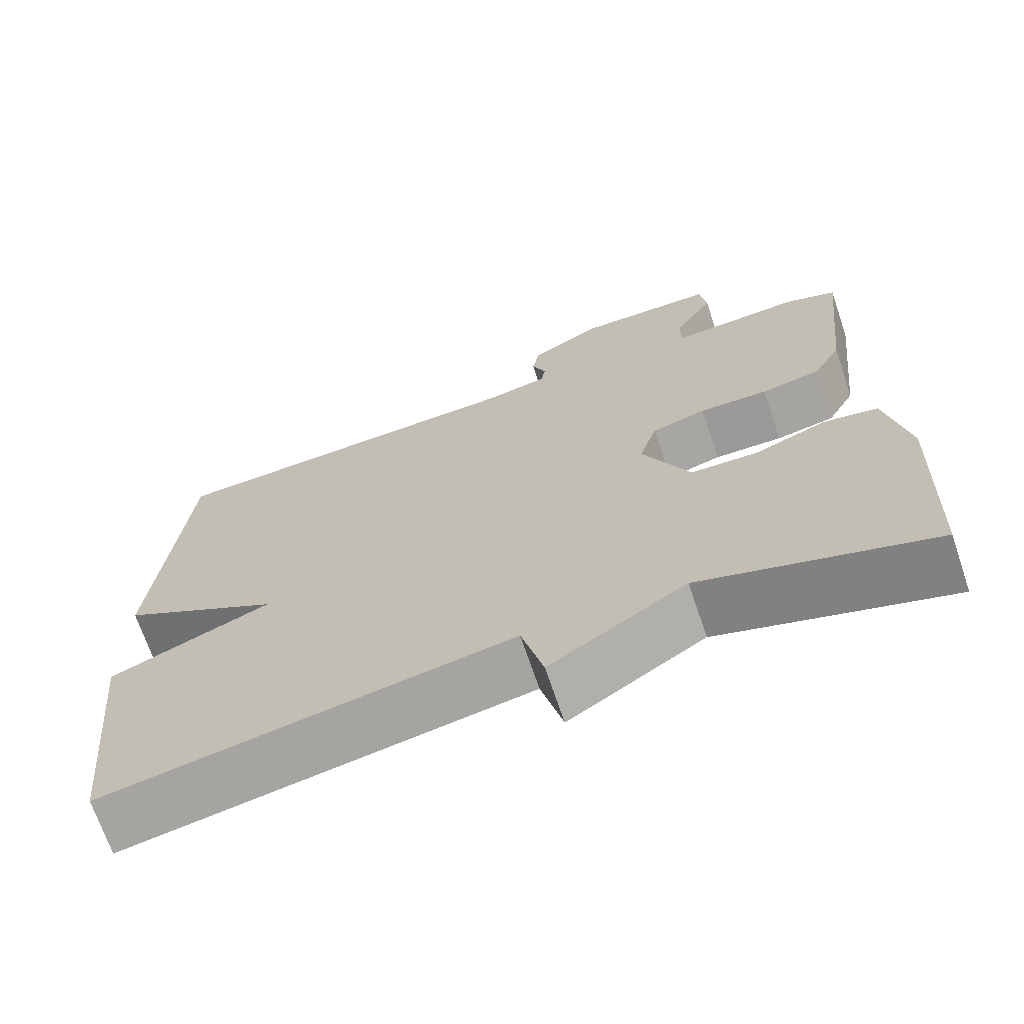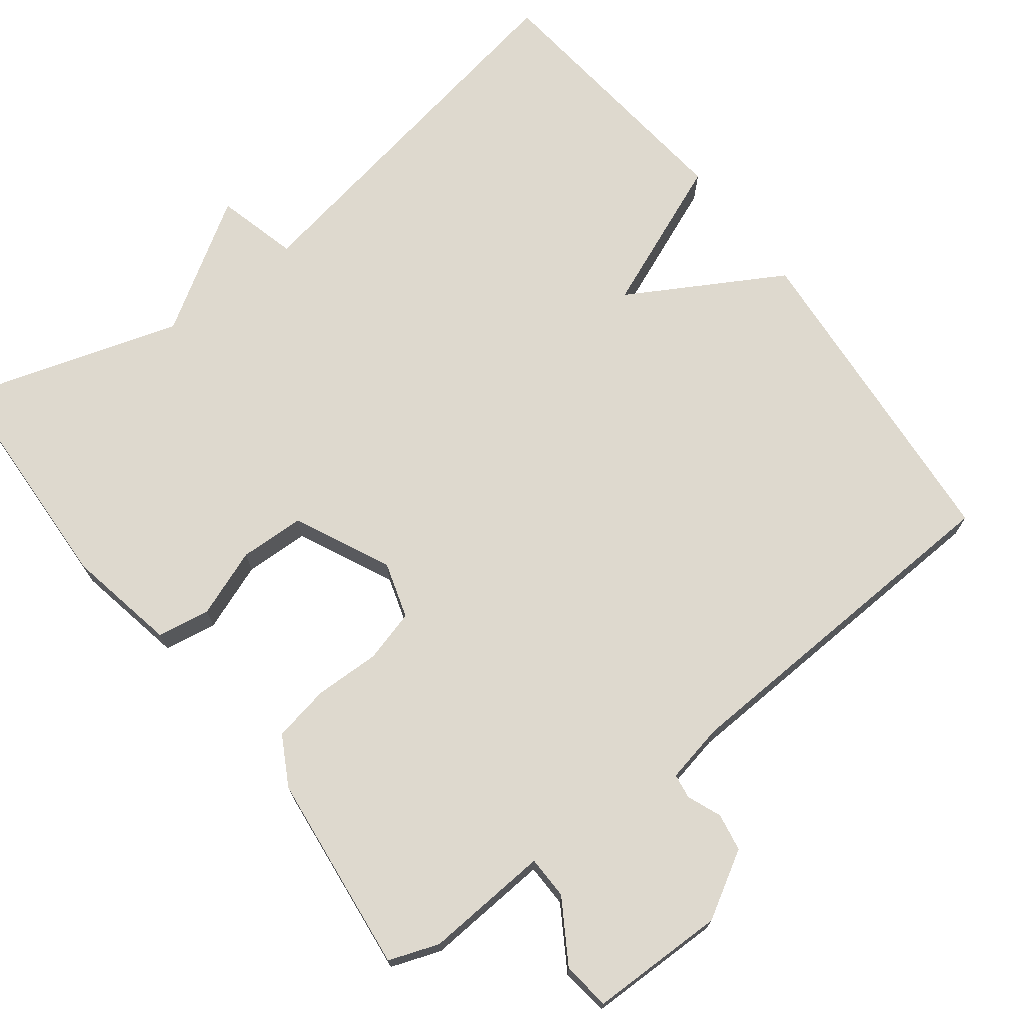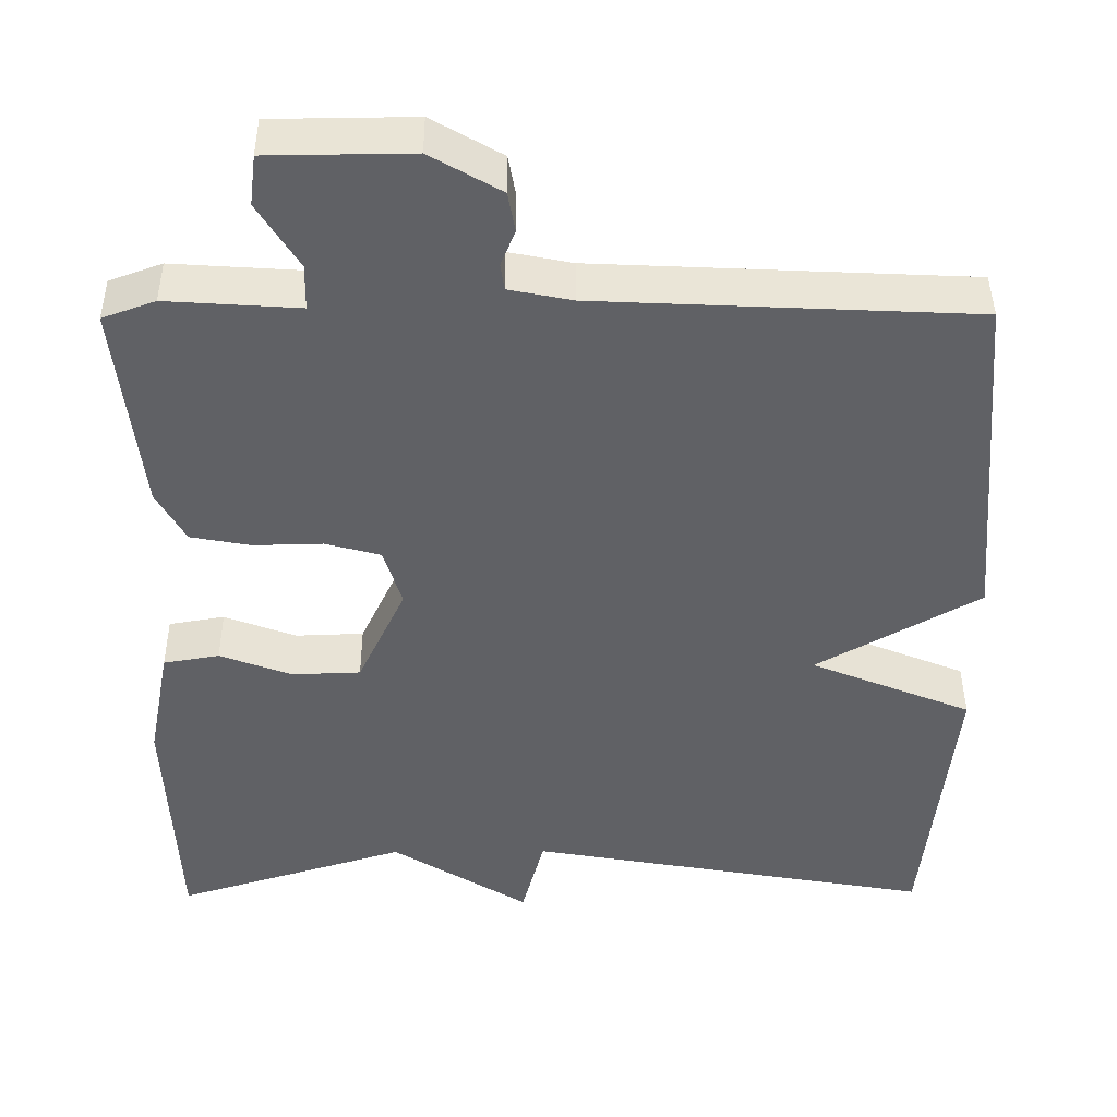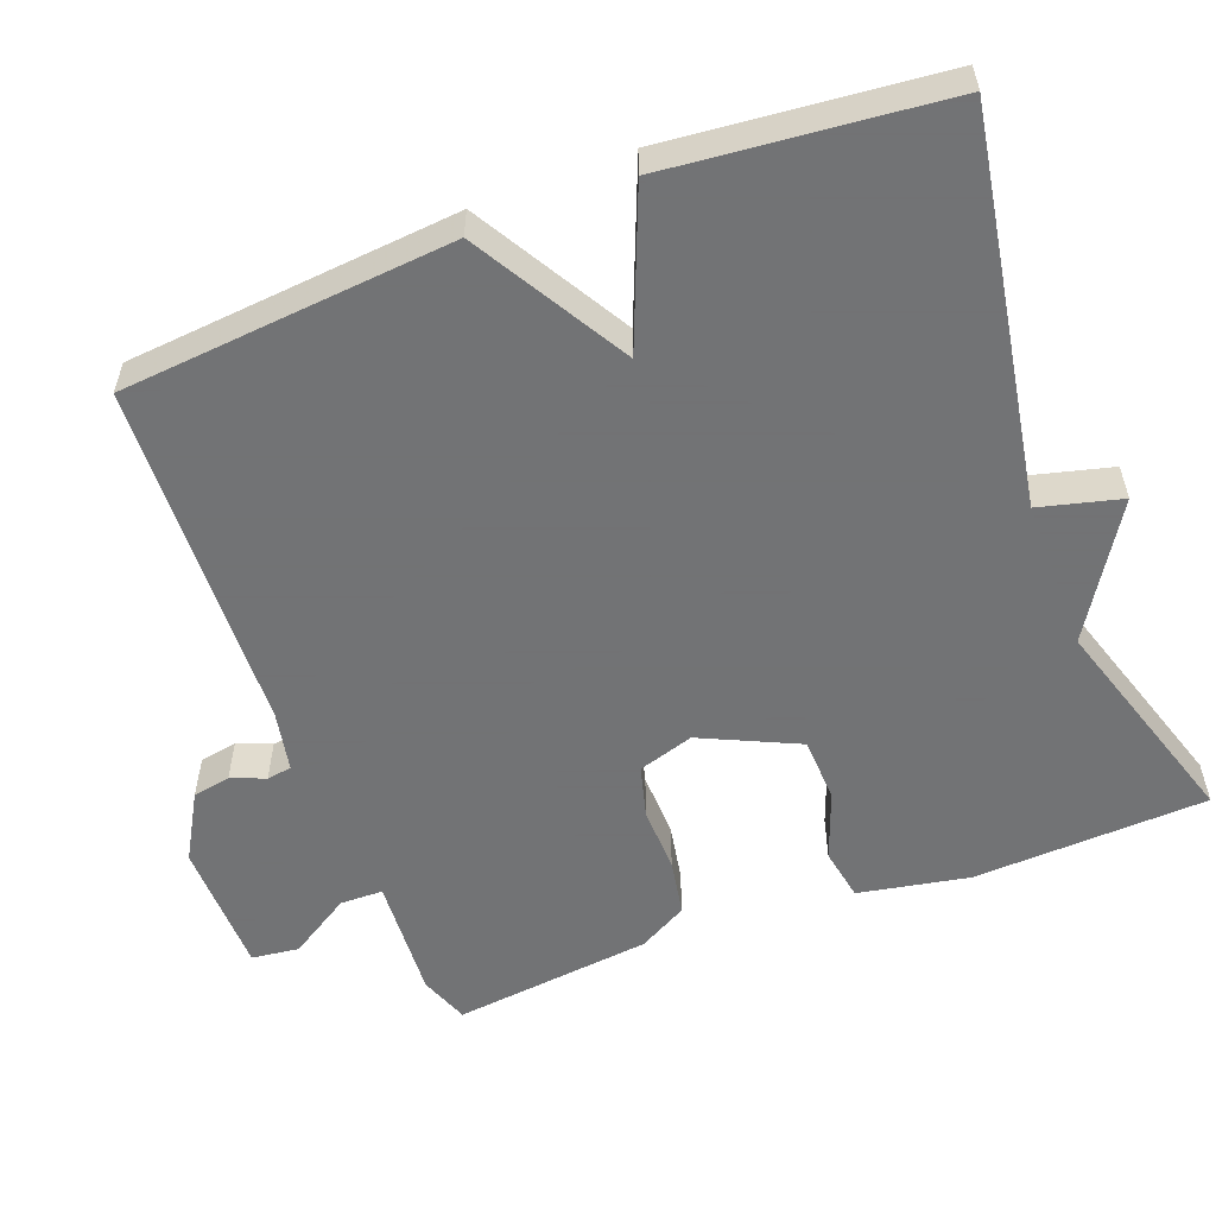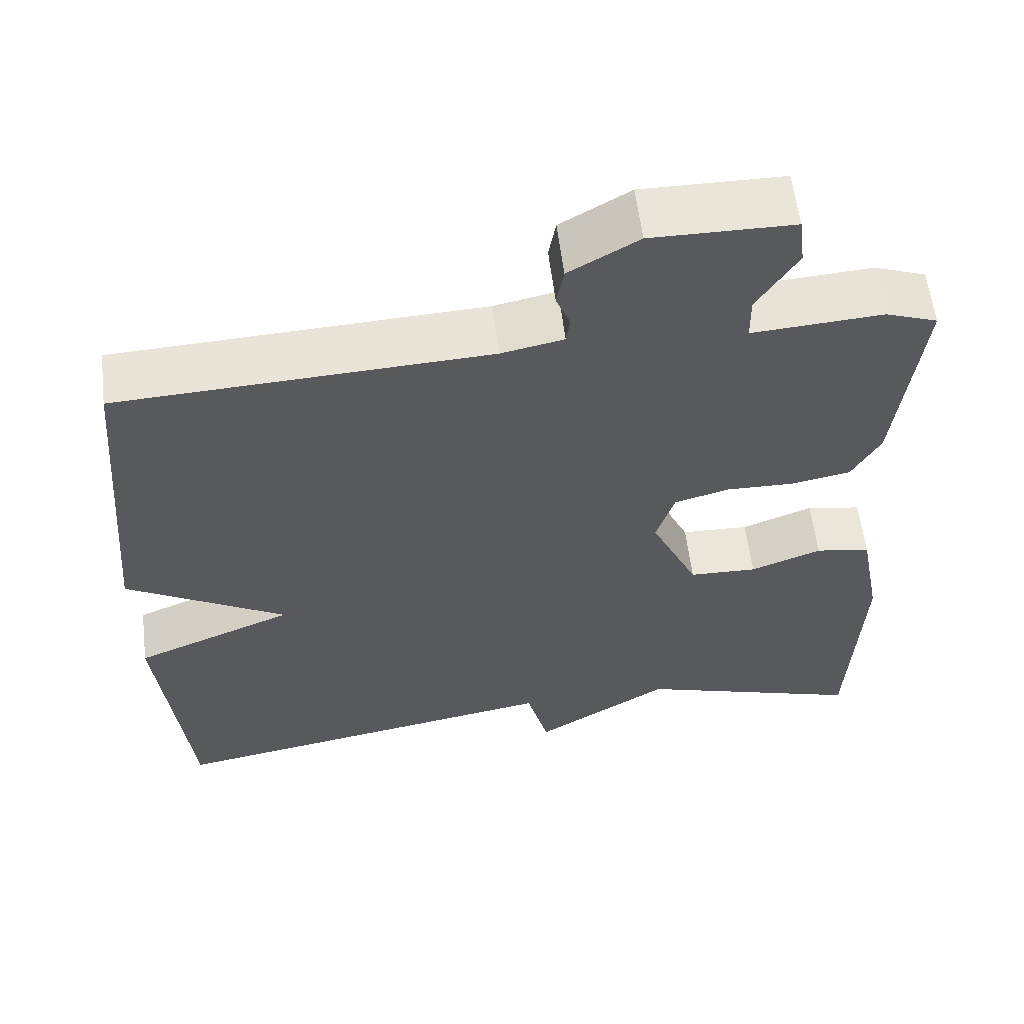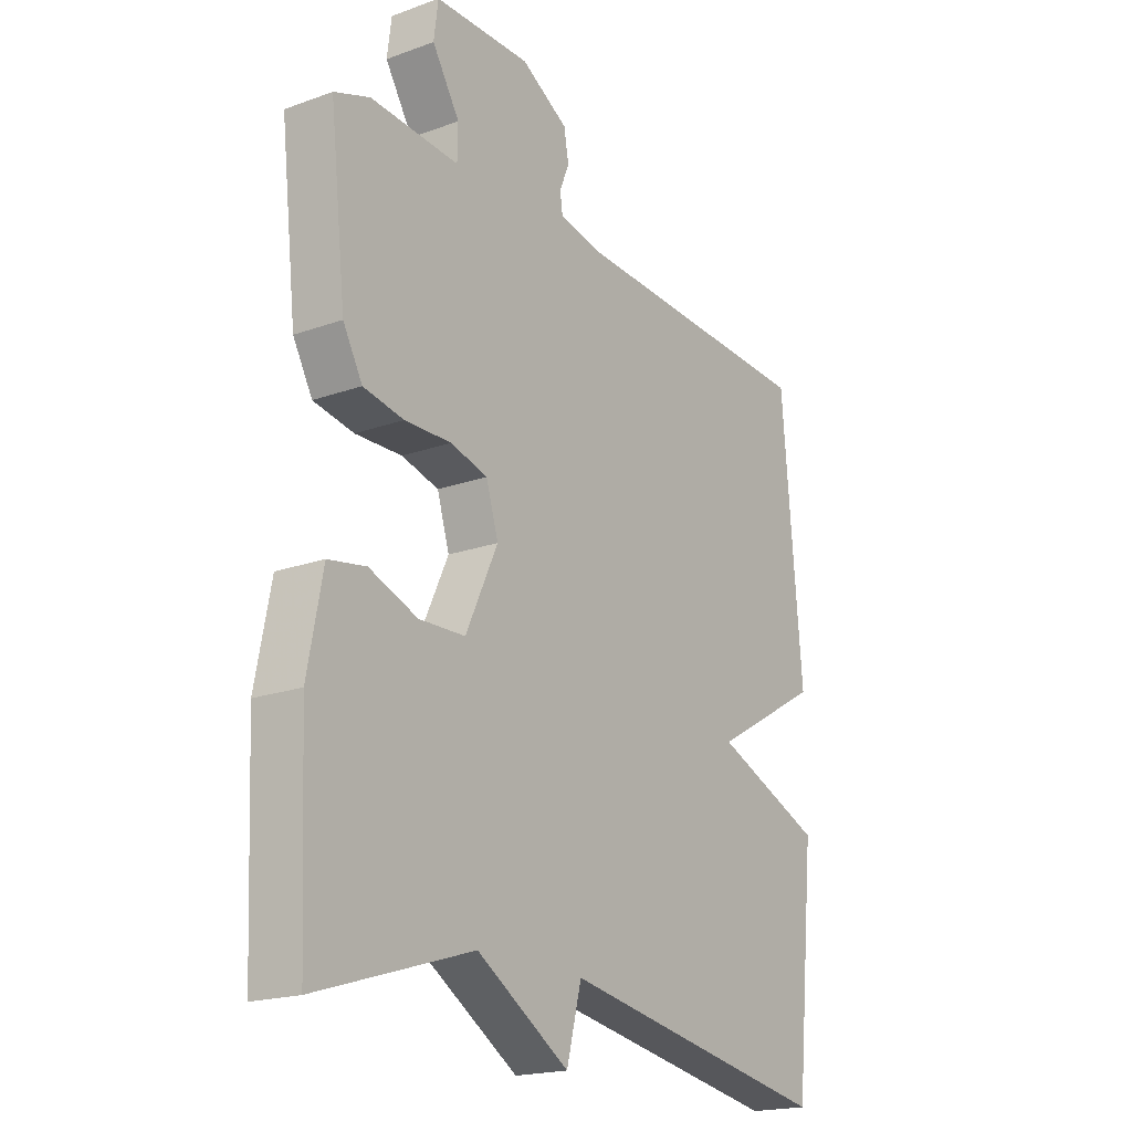
<metadata>
{"format":"obj","ext":"obj","renderer":"f3d","projection":"perspective","resolution":1024,"background":"white","views":[{"elev":-69.6,"azim":-161.3,"up":"+Z"},{"elev":71.6,"azim":-37.5,"up":"+Y"},{"elev":42.8,"azim":-0.4,"up":"+Z"},{"elev":-55.7,"azim":111.0,"up":"+Y"},{"elev":58.8,"azim":173.1,"up":"+Z"},{"elev":-19.3,"azim":-55.9,"up":"+Z"}]}
</metadata>
<code>
v 0.5 0.07 -0.5
v -0.01 0.07 -0.41
v -0.038 0.07 -0.518
v -0.21 0.07 -0.41
v -0.5 0.07 -0.5
v -0.514 0.07 -0.19
v -0.486 0.07 -0.044
v -0.416 0.07 -0.032
v -0.326 0.07 -0.066
v -0.24 0.07 -0.063
v -0.18 0.07 0.065
v -0.203 0.07 0.139
v -0.272 0.07 0.158
v -0.359 0.07 0.156
v -0.434 0.07 0.17
v -0.47 0.07 0.235
v -0.5 0.07 0.5
v -0.434 0.07 0.524
v -0.269 0.07 0.513
v -0.268 0.07 0.57
v -0.319 0.07 0.652
v -0.311 0.07 0.715
v -0.132 0.07 0.717
v -0.044 0.07 0.666
v -0.035 0.07 0.616
v -0.053 0.07 0.571
v -0.048 0.07 0.538
v 0.031 0.07 0.522
v 0.5 0.07 0.5
v 0.537 0.07 0.063
v 0.334 0.07 -0.054
v 0.537 0.07 -0.137
v 0.5 0 -0.5
v -0.01 0 -0.41
v -0.038 0 -0.518
v -0.21 0 -0.41
v -0.5 0 -0.5
v -0.514 0 -0.19
v -0.486 0 -0.044
v -0.416 0 -0.032
v -0.326 0 -0.066
v -0.24 0 -0.063
v -0.18 0 0.065
v -0.203 0 0.139
v -0.272 0 0.158
v -0.359 0 0.156
v -0.434 0 0.17
v -0.47 0 0.235
v -0.5 0 0.5
v -0.434 0 0.524
v -0.269 0 0.513
v -0.268 0 0.57
v -0.319 0 0.652
v -0.311 0 0.715
v -0.132 0 0.717
v -0.044 0 0.666
v -0.035 0 0.616
v -0.053 0 0.571
v -0.048 0 0.538
v 0.031 0 0.522
v 0.5 0 0.5
v 0.537 0 0.063
v 0.334 0 -0.054
v 0.537 0 -0.137
f 31 32 1 2
f 28 29 30 31
f 27 28 31 2
f 2 3 4
f 27 2 4
f 26 27 4
f 24 25 26
f 23 24 26
f 22 23 26
f 21 22 26
f 20 21 26
f 19 20 26
f 17 18 19
f 16 17 19
f 15 16 19
f 14 15 19
f 13 14 19
f 12 13 19 26
f 11 12 26
f 7 8 9
f 6 7 9
f 5 6 9
f 4 5 9
f 4 9 10
f 11 26 4
f 4 10 11
f 34 33 64 63
f 63 62 61 60
f 34 63 60 59
f 36 35 34
f 36 34 59
f 36 59 58
f 58 57 56
f 58 56 55
f 58 55 54
f 58 54 53
f 58 53 52
f 58 52 51
f 51 50 49
f 51 49 48
f 51 48 47
f 51 47 46
f 51 46 45
f 58 51 45 44
f 58 44 43
f 41 40 39
f 41 39 38
f 41 38 37
f 41 37 36
f 42 41 36
f 36 58 43
f 43 42 36
f 1 33 34 2
f 2 34 35 3
f 3 35 36 4
f 4 36 37 5
f 5 37 38 6
f 6 38 39 7
f 7 39 40 8
f 8 40 41 9
f 9 41 42 10
f 10 42 43 11
f 11 43 44 12
f 12 44 45 13
f 13 45 46 14
f 14 46 47 15
f 15 47 48 16
f 16 48 49 17
f 17 49 50 18
f 18 50 51 19
f 19 51 52 20
f 20 52 53 21
f 21 53 54 22
f 22 54 55 23
f 23 55 56 24
f 24 56 57 25
f 25 57 58 26
f 26 58 59 27
f 27 59 60 28
f 28 60 61 29
f 29 61 62 30
f 30 62 63 31
f 31 63 64 32
f 32 64 33 1

</code>
